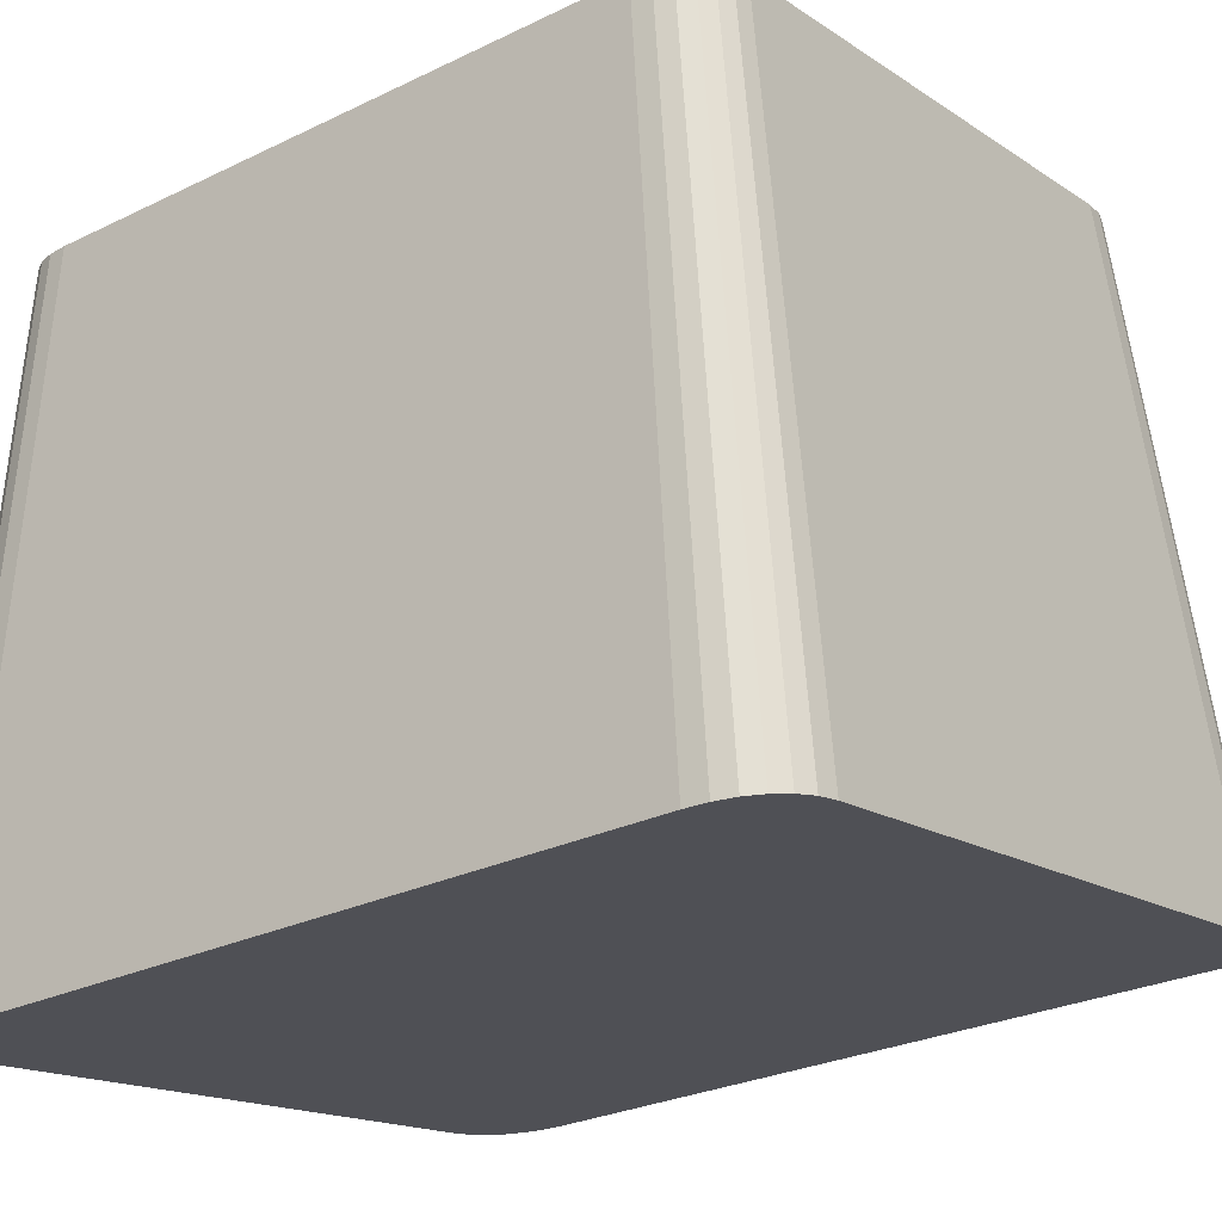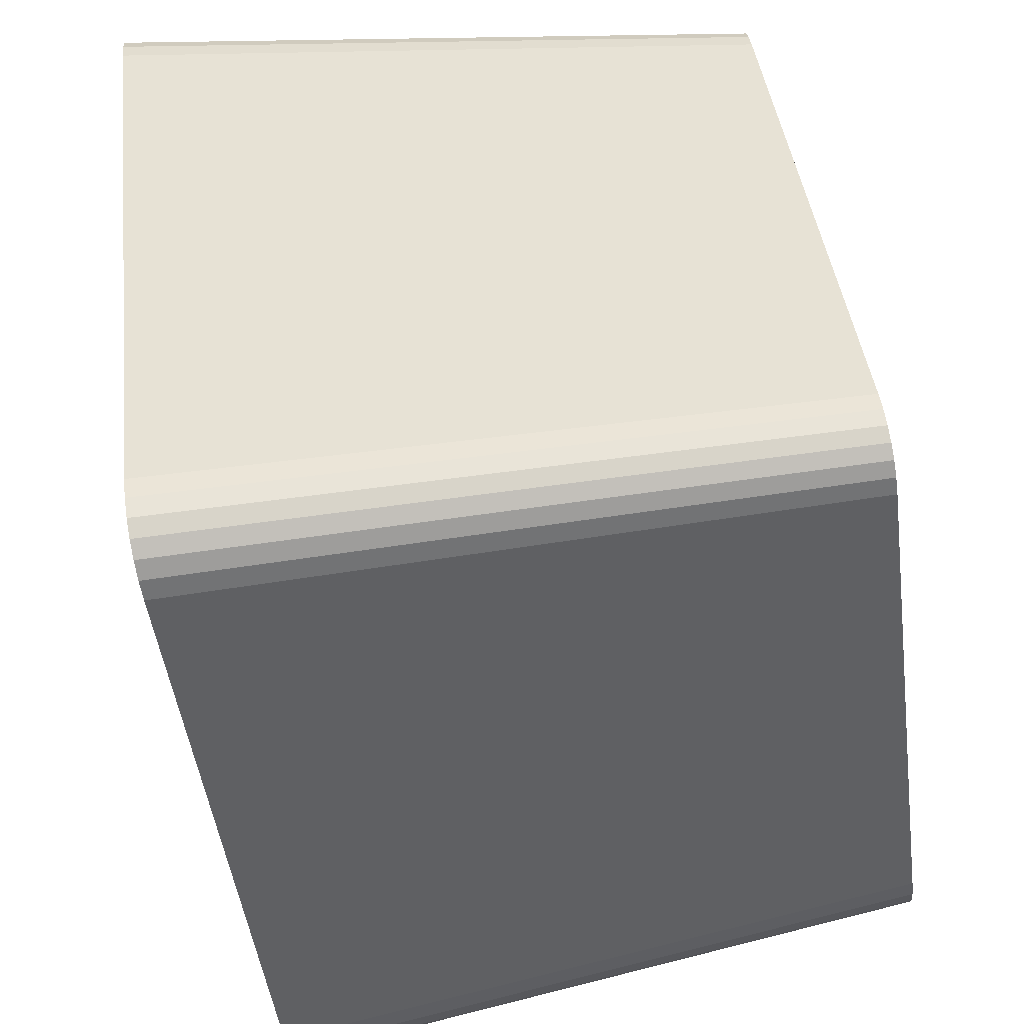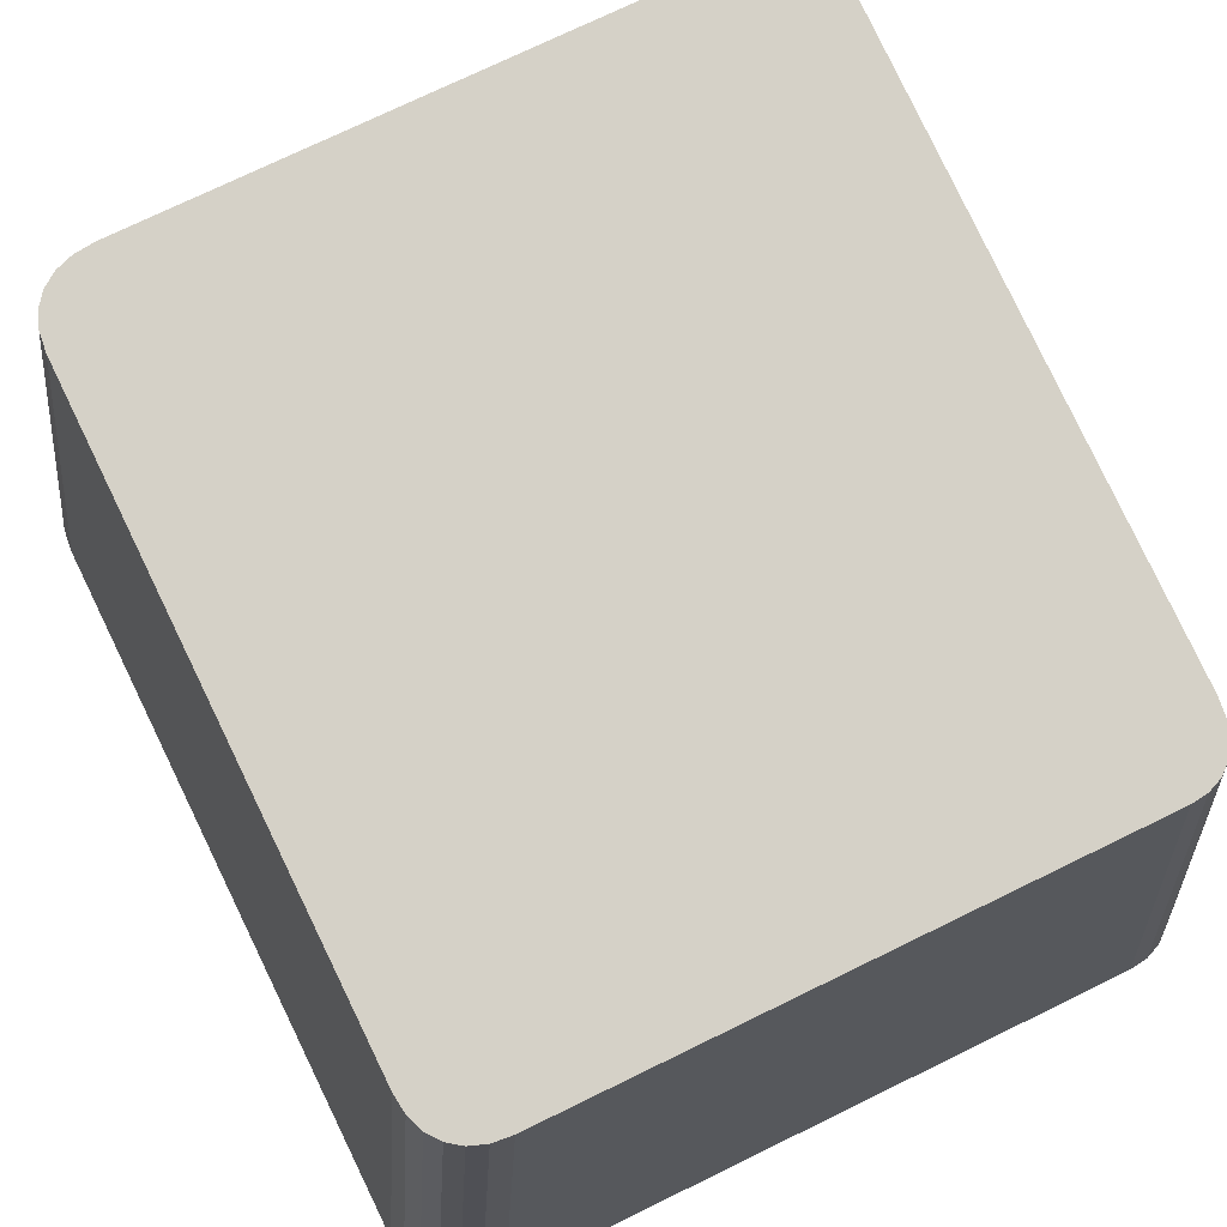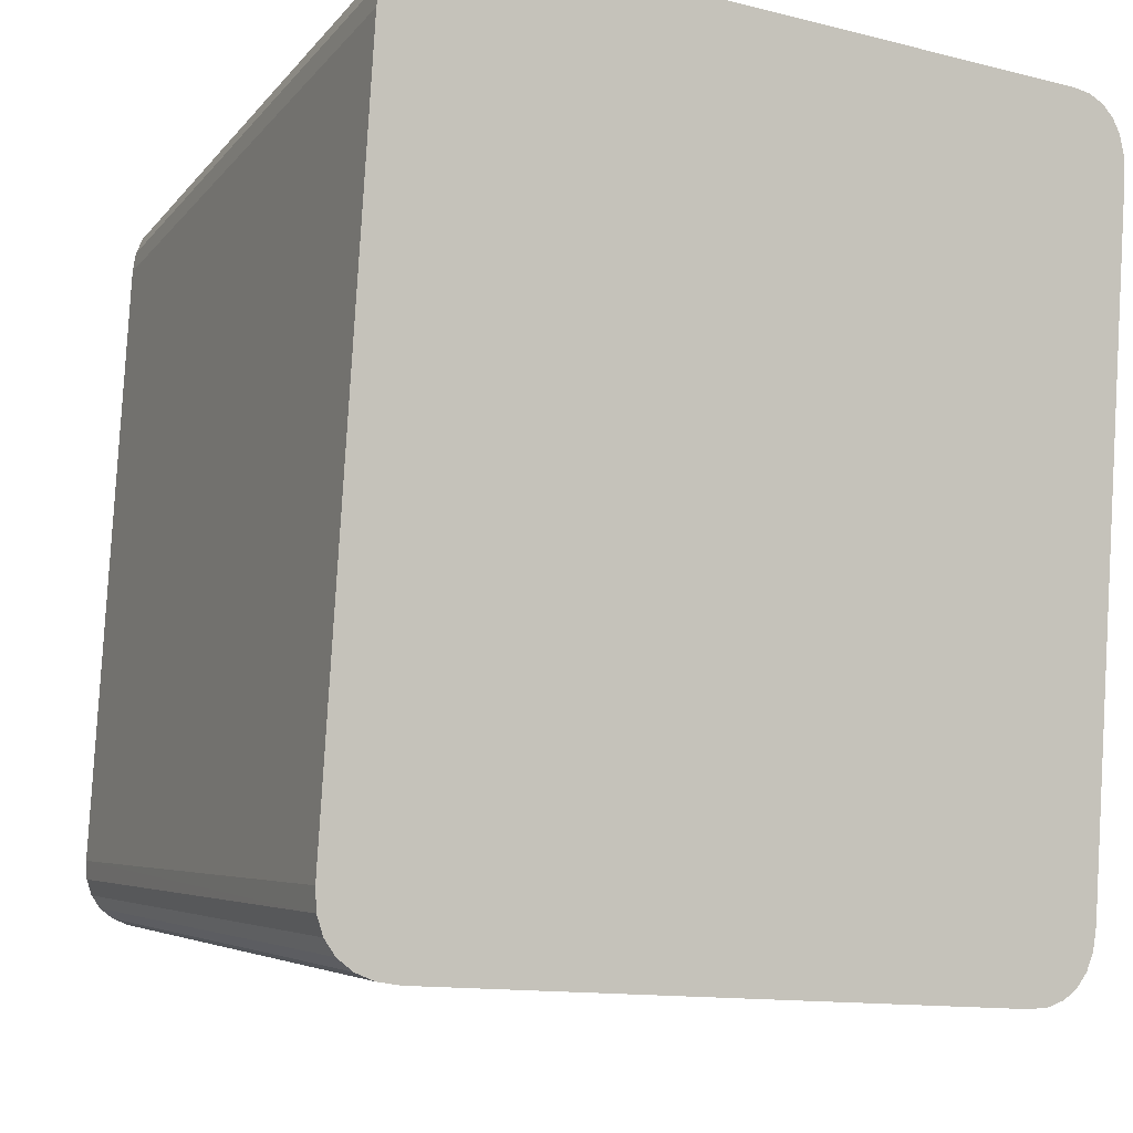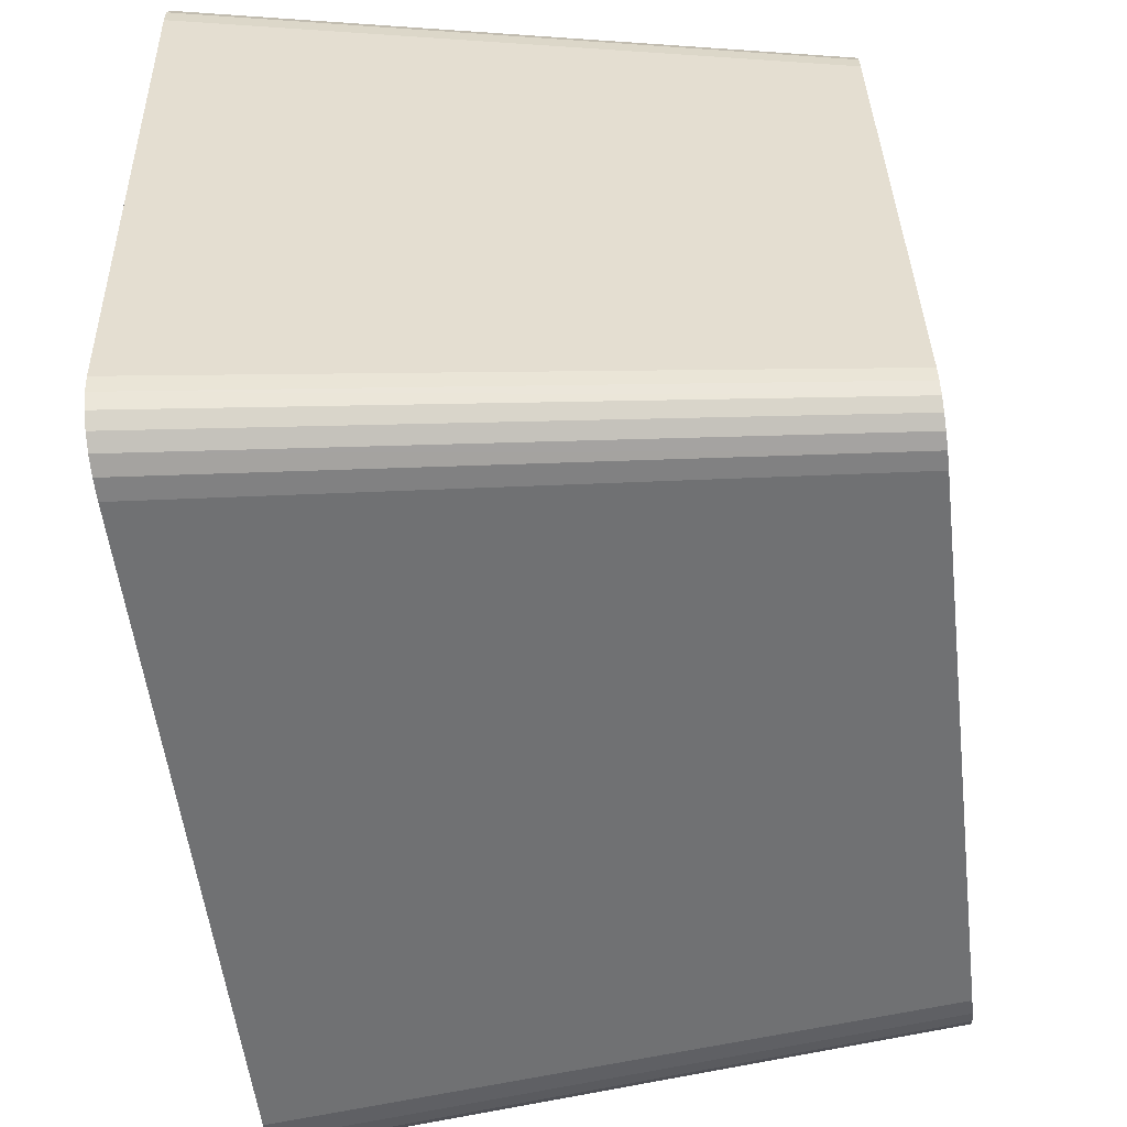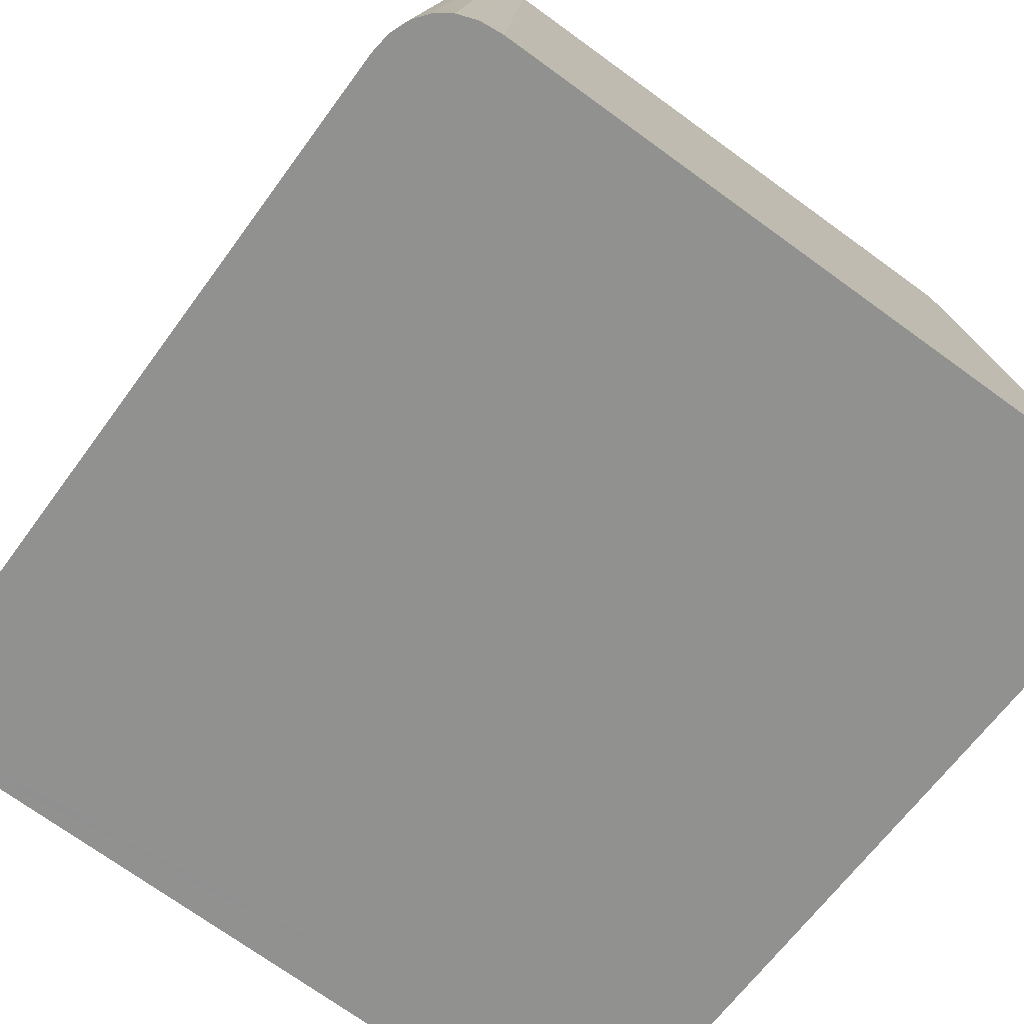
<metadata>
{"format":"obj","ext":"obj","renderer":"f3d","projection":"perspective","resolution":1024,"background":"white","views":[{"elev":-16.0,"azim":126.4,"up":"+Y"},{"elev":-47.8,"azim":97.5,"up":"+Z"},{"elev":74.0,"azim":-26.0,"up":"+Y"},{"elev":-12.3,"azim":-30.5,"up":"+Z"},{"elev":35.9,"azim":88.6,"up":"+Z"},{"elev":-71.9,"azim":-36.0,"up":"+Y"}]}
</metadata>
<code>
o mesh56/mesh56-geometry#mesh56-geometry
v 0.06386 0.07326 0.03507
v 0.06113 0.02072 0.02737
v 0.05774 0.07326 0.03507
v 0.06994 0.02072 0.02737
v 0.0539 0.02072 0.02737
v 0.1059 0.07264 0.04028
v 0.07133 0.07326 0.03507
v 0.1107 0.02 0.03352
v 0.05616 0.07324 0.03523
v 0.07952 0.02072 0.02737
v 0.05203 0.0207 0.02756
v 0.07945 0.07326 0.03507
v 0.05481 0.07319 0.03568
v 0.08907 0.02072 0.02737
v 0.05044 0.02064 0.02809
v 0.08754 0.07326 0.03507
v 0.05372 0.0731 0.03641
v 0.09776 0.02072 0.02737
v 0.04916 0.02054 0.02896
v 0.09491 0.07326 0.03507
v 0.05292 0.07298 0.0374
v 0.1048 0.02072 0.02737
v 0.04821 0.0204 0.03013
v 0.1009 0.07326 0.03507
v 0.05242 0.07284 0.03864
v 0.1105 0.02021 0.03174
v 0.04762 0.02023 0.03158
v 0.1057 0.07282 0.03877
v 0.05225 0.07266 0.04009
v 0.1065 0.0207 0.02757
v 0.04742 0.02002 0.0333
v 0.1023 0.07324 0.03523
v 0.05225 0.07189 0.04661
v 0.11 0.02039 0.03023
v 0.1053 0.07297 0.03749
v 0.04742 0.01911 0.04099
v 0.1107 0.01908 0.0413
v 0.1059 0.07186 0.04687
v 0.108 0.02064 0.02812
v 0.1035 0.07318 0.03571
v 0.05225 0.07093 0.05477
v 0.1091 0.02053 0.02902
v 0.1045 0.07309 0.03646
v 0.04742 0.01797 0.05062
v 0.1107 0.01793 0.05098
v 0.05225 0.06986 0.06376
v 0.04742 0.01672 0.06123
v 0.1059 0.07089 0.05508
v 0.06103 0.01267 0.09546
v 0.05225 0.0688 0.07276
v 0.04742 0.01546 0.07185
v 0.06378 0.06643 0.09277
v 0.1107 0.01667 0.06161
v 0.07007 0.01267 0.09546
v 0.05367 0.01267 0.09546
v 0.05225 0.06783 0.08097
v 0.04742 0.01431 0.08154
v 0.05754 0.06643 0.09277
v 0.07144 0.06643 0.09277
v 0.1059 0.06983 0.06408
v 0.05187 0.01269 0.09527
v 0.05225 0.06705 0.08756
v 0.04742 0.01339 0.08931
v 0.05601 0.06645 0.09261
v 0.1107 0.01542 0.07221
v 0.07991 0.01267 0.09546
v 0.07978 0.06643 0.09277
v 0.05033 0.01275 0.09471
v 0.05241 0.06687 0.08907
v 0.04761 0.01318 0.09109
v 0.05472 0.0665 0.09214
v 0.1059 0.06876 0.07307
v 0.0491 0.01286 0.09381
v 0.05289 0.06672 0.09035
v 0.04818 0.013 0.0926
v 0.05367 0.0666 0.09138
v 0.1107 0.01428 0.08184
v 0.08968 0.01267 0.09546
v 0.08806 0.06643 0.09277
v 0.1059 0.0678 0.08123
v 0.1107 0.01337 0.08954
v 0.0985 0.01267 0.09546
v 0.09553 0.06643 0.09277
v 0.1059 0.06702 0.08775
v 0.1105 0.01316 0.09125
v 0.1055 0.01267 0.09546
v 0.1015 0.06643 0.09277
v 0.1057 0.06685 0.08921
v 0.1101 0.01299 0.09271
v 0.1027 0.06645 0.09261
v 0.1053 0.06671 0.09044
v 0.107 0.01269 0.09528
v 0.1093 0.01285 0.09388
v 0.1047 0.06659 0.09143
v 0.1038 0.0665 0.09216
v 0.1083 0.01275 0.09474
f 1 2 3
f 1 4 2
f 3 2 5
f 7 4 1
f 8 2 4
f 8 5 2
f 3 5 9
f 7 10 4
f 8 4 10
f 8 11 5
f 9 5 11
f 12 10 7
f 8 10 14
f 8 15 11
f 9 11 13
f 12 14 10
f 8 14 18
f 8 19 15
f 13 11 15
f 16 14 12
f 13 15 17
f 16 18 14
f 8 18 22
f 8 23 19
f 17 15 19
f 20 18 16
f 19 21 17
f 20 22 18
f 8 22 26
f 8 27 23
f 19 23 21
f 24 22 20
f 23 25 21
f 26 22 30
f 26 28 8
f 8 31 27
f 23 27 25
f 8 28 6
f 24 30 22
f 27 29 25
f 26 30 34
f 26 35 28
f 8 36 31
f 27 31 29
f 8 6 37
f 24 32 30
f 31 33 29
f 34 30 39
f 34 35 26
f 37 36 8
f 31 36 33
f 6 38 37
f 32 39 30
f 34 39 42
f 34 43 35
f 37 44 36
f 36 41 33
f 37 38 45
f 32 40 39
f 40 42 39
f 42 43 34
f 37 47 44
f 36 44 41
f 38 48 45
f 45 49 37
f 40 43 42
f 44 46 41
f 37 51 47
f 44 47 46
f 45 48 53
f 45 54 49
f 37 49 55
f 47 50 46
f 37 57 51
f 47 51 50
f 48 60 53
f 53 54 45
f 59 49 54
f 52 55 49
f 37 55 61
f 51 56 50
f 37 63 57
f 51 57 56
f 58 55 52
f 52 49 59
f 53 60 65
f 53 66 54
f 59 54 67
f 58 61 55
f 37 61 68
f 56 57 62
f 37 70 63
f 57 63 62
f 64 61 58
f 60 72 65
f 65 66 53
f 67 54 66
f 64 68 61
f 37 68 73
f 62 63 69
f 37 75 70
f 69 63 70
f 71 68 64
f 65 72 77
f 65 78 66
f 67 66 79
f 71 73 68
f 37 73 75
f 69 70 74
f 74 70 75
f 76 73 71
f 72 80 77
f 77 78 65
f 79 66 78
f 76 75 73
f 74 75 76
f 80 81 77
f 77 82 78
f 79 78 83
f 80 84 81
f 81 82 77
f 83 78 82
f 84 85 81
f 81 86 82
f 83 82 87
f 84 88 85
f 81 85 86
f 87 82 86
f 88 89 85
f 85 89 86
f 90 87 86
f 88 91 89
f 89 92 86
f 90 86 92
f 91 93 89
f 89 93 92
f 95 90 92
f 91 94 93
f 93 96 92
f 95 92 96
f 94 96 93
f 94 95 96
f 3 2 1
f 2 4 1
f 5 2 3
f 3 1 6
f 1 4 7
f 4 2 8
f 2 5 8
f 9 5 3
f 1 7 6
f 9 3 6
f 4 10 7
f 10 4 8
f 5 11 8
f 11 5 9
f 7 12 6
f 13 9 6
f 7 10 12
f 14 10 8
f 11 15 8
f 13 11 9
f 12 16 6
f 17 13 6
f 10 14 12
f 18 14 8
f 15 19 8
f 15 11 13
f 16 20 6
f 12 14 16
f 17 15 13
f 21 17 6
f 14 18 16
f 22 18 8
f 19 23 8
f 19 15 17
f 20 24 6
f 16 18 20
f 17 21 19
f 25 21 6
f 18 22 20
f 26 22 8
f 23 27 8
f 21 23 19
f 24 28 6
f 20 22 24
f 21 25 23
f 29 25 6
f 30 22 26
f 8 28 26
f 27 31 8
f 25 27 23
f 6 28 8
f 24 32 28
f 22 30 24
f 25 29 27
f 33 29 6
f 34 30 26
f 28 35 26
f 31 36 8
f 29 31 27
f 37 6 8
f 32 35 28
f 30 32 24
f 29 33 31
f 38 33 6
f 39 30 34
f 26 35 34
f 8 36 37
f 33 36 31
f 37 38 6
f 32 40 35
f 30 39 32
f 41 33 38
f 42 39 34
f 35 43 34
f 36 44 37
f 33 41 36
f 45 38 37
f 40 43 35
f 39 40 32
f 46 41 38
f 39 42 40
f 34 43 42
f 44 47 37
f 41 44 36
f 45 48 38
f 37 49 45
f 42 43 40
f 41 46 44
f 50 46 38
f 47 51 37
f 46 47 44
f 48 52 38
f 53 48 45
f 49 54 45
f 55 49 37
f 46 50 47
f 56 50 38
f 51 57 37
f 50 51 47
f 52 58 38
f 59 52 48
f 53 60 48
f 45 54 53
f 54 49 59
f 49 55 52
f 61 55 37
f 50 56 51
f 62 56 38
f 57 63 37
f 56 57 51
f 58 64 38
f 52 55 58
f 59 49 52
f 60 59 48
f 65 60 53
f 54 66 53
f 67 54 59
f 55 61 58
f 68 61 37
f 62 57 56
f 69 62 38
f 63 70 37
f 62 63 57
f 64 71 38
f 58 61 64
f 67 59 60
f 65 72 60
f 53 66 65
f 66 54 67
f 61 68 64
f 73 68 37
f 69 63 62
f 74 69 38
f 70 75 37
f 70 63 69
f 71 76 38
f 64 68 71
f 72 67 60
f 77 72 65
f 66 78 65
f 79 66 67
f 68 73 71
f 75 73 37
f 74 70 69
f 76 74 38
f 75 70 74
f 71 73 76
f 79 67 72
f 77 80 72
f 65 78 77
f 78 66 79
f 73 75 76
f 76 75 74
f 80 79 72
f 77 81 80
f 78 82 77
f 83 78 79
f 83 79 80
f 81 84 80
f 77 82 81
f 82 78 83
f 84 83 80
f 81 85 84
f 82 86 81
f 87 82 83
f 87 83 84
f 85 88 84
f 86 85 81
f 86 82 87
f 88 87 84
f 85 89 88
f 86 89 85
f 86 87 90
f 91 87 88
f 89 91 88
f 86 92 89
f 90 87 91
f 92 86 90
f 89 93 91
f 92 93 89
f 94 90 91
f 92 90 95
f 93 94 91
f 92 96 93
f 95 90 94
f 96 92 95
f 93 96 94
f 96 95 94
f 6 1 3
f 6 7 1
f 6 3 9
f 6 12 7
f 6 9 13
f 6 16 12
f 6 13 17
f 6 20 16
f 6 17 21
f 6 24 20
f 6 21 25
f 6 28 24
f 6 25 29
f 28 32 24
f 6 29 33
f 28 35 32
f 6 33 38
f 35 40 32
f 38 33 41
f 35 43 40
f 38 41 46
f 38 46 50
f 38 52 48
f 38 50 56
f 38 58 52
f 48 52 59
f 38 56 62
f 38 64 58
f 48 59 60
f 38 62 69
f 38 71 64
f 60 59 67
f 38 69 74
f 38 76 71
f 60 67 72
f 38 74 76
f 72 67 79
f 72 79 80
f 80 79 83
f 80 83 84
f 84 83 87
f 84 87 88
f 88 87 91
f 91 87 90
f 91 90 94
f 94 90 95

</code>
